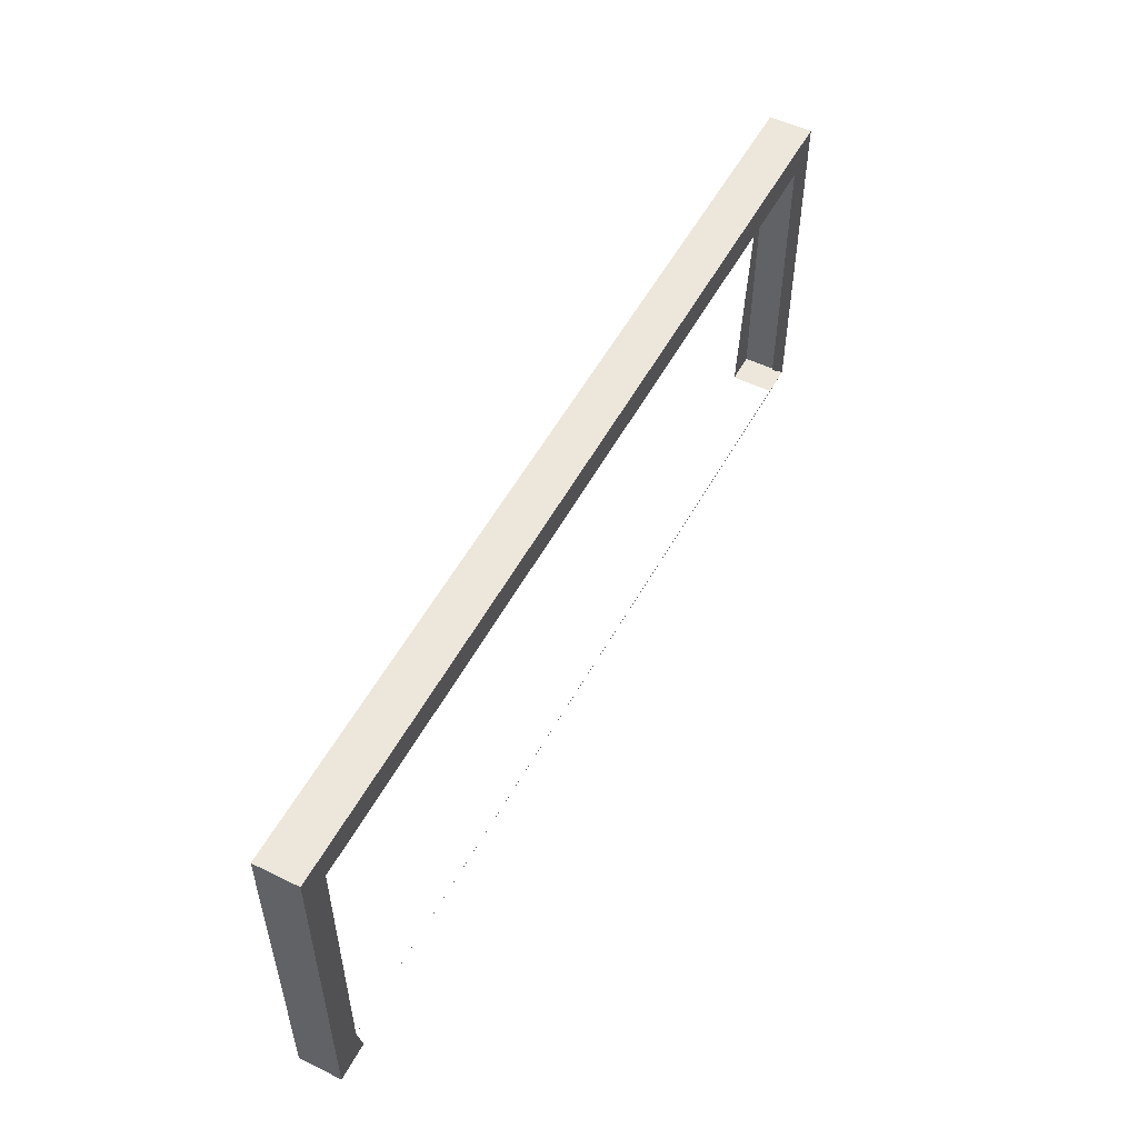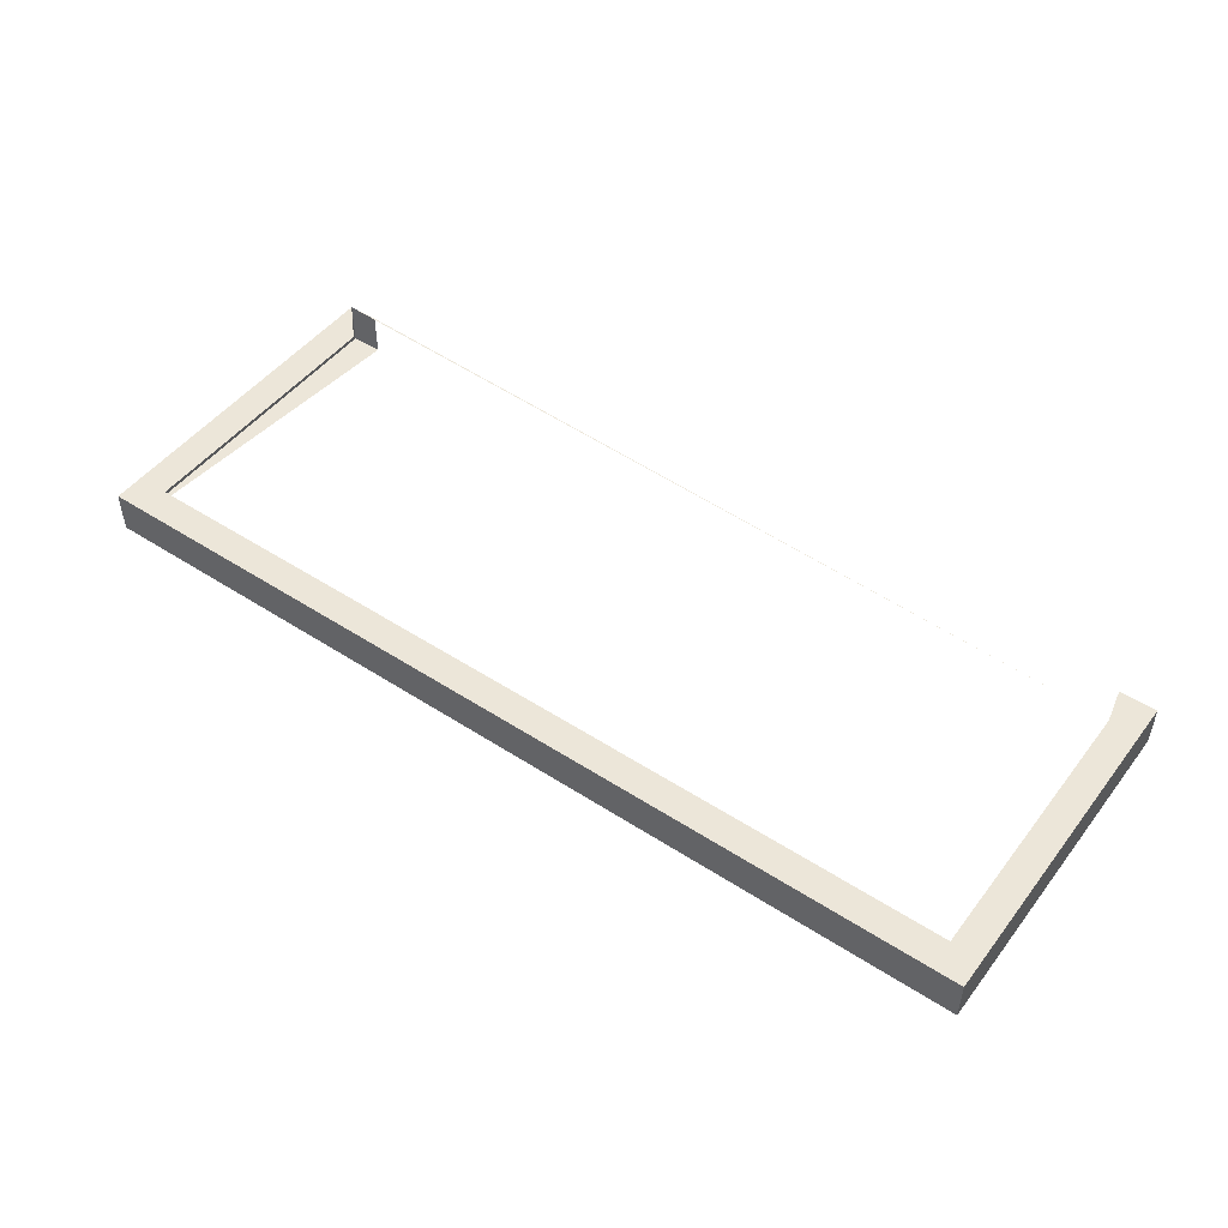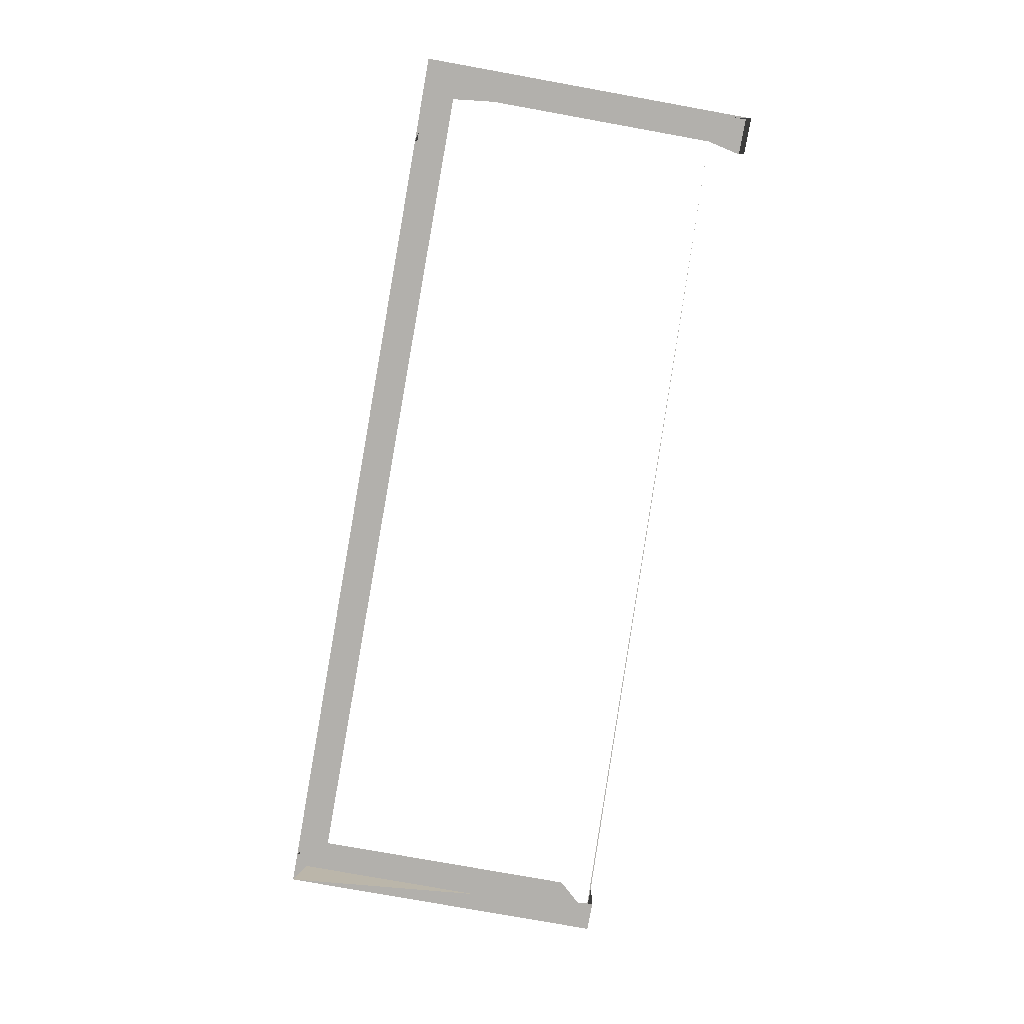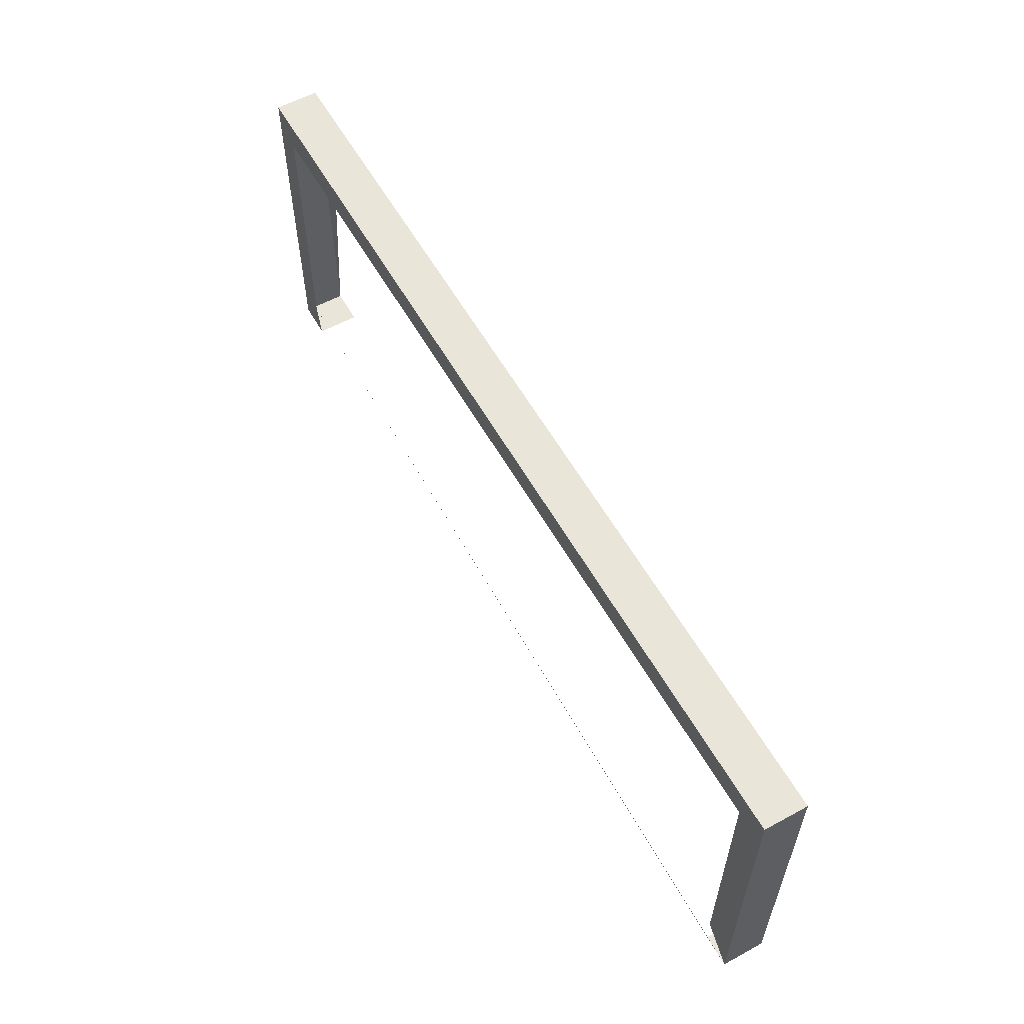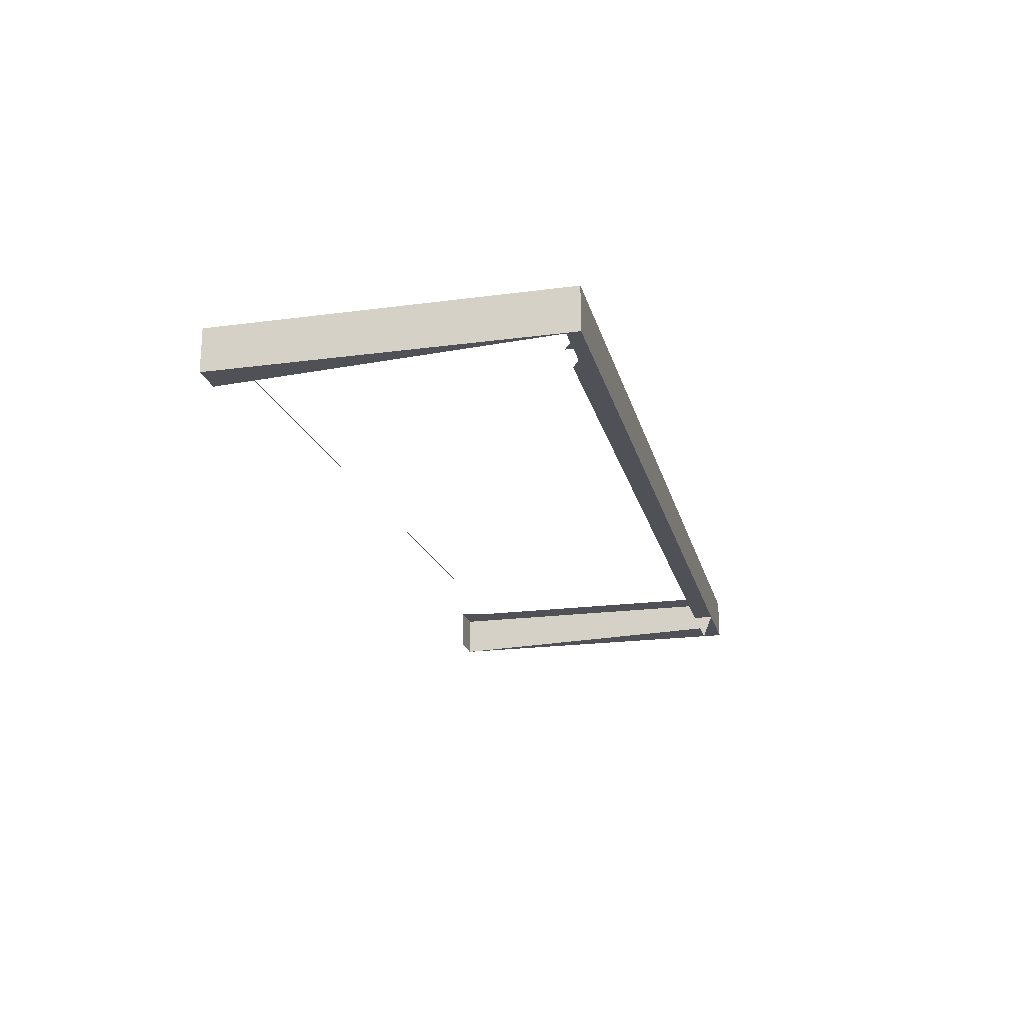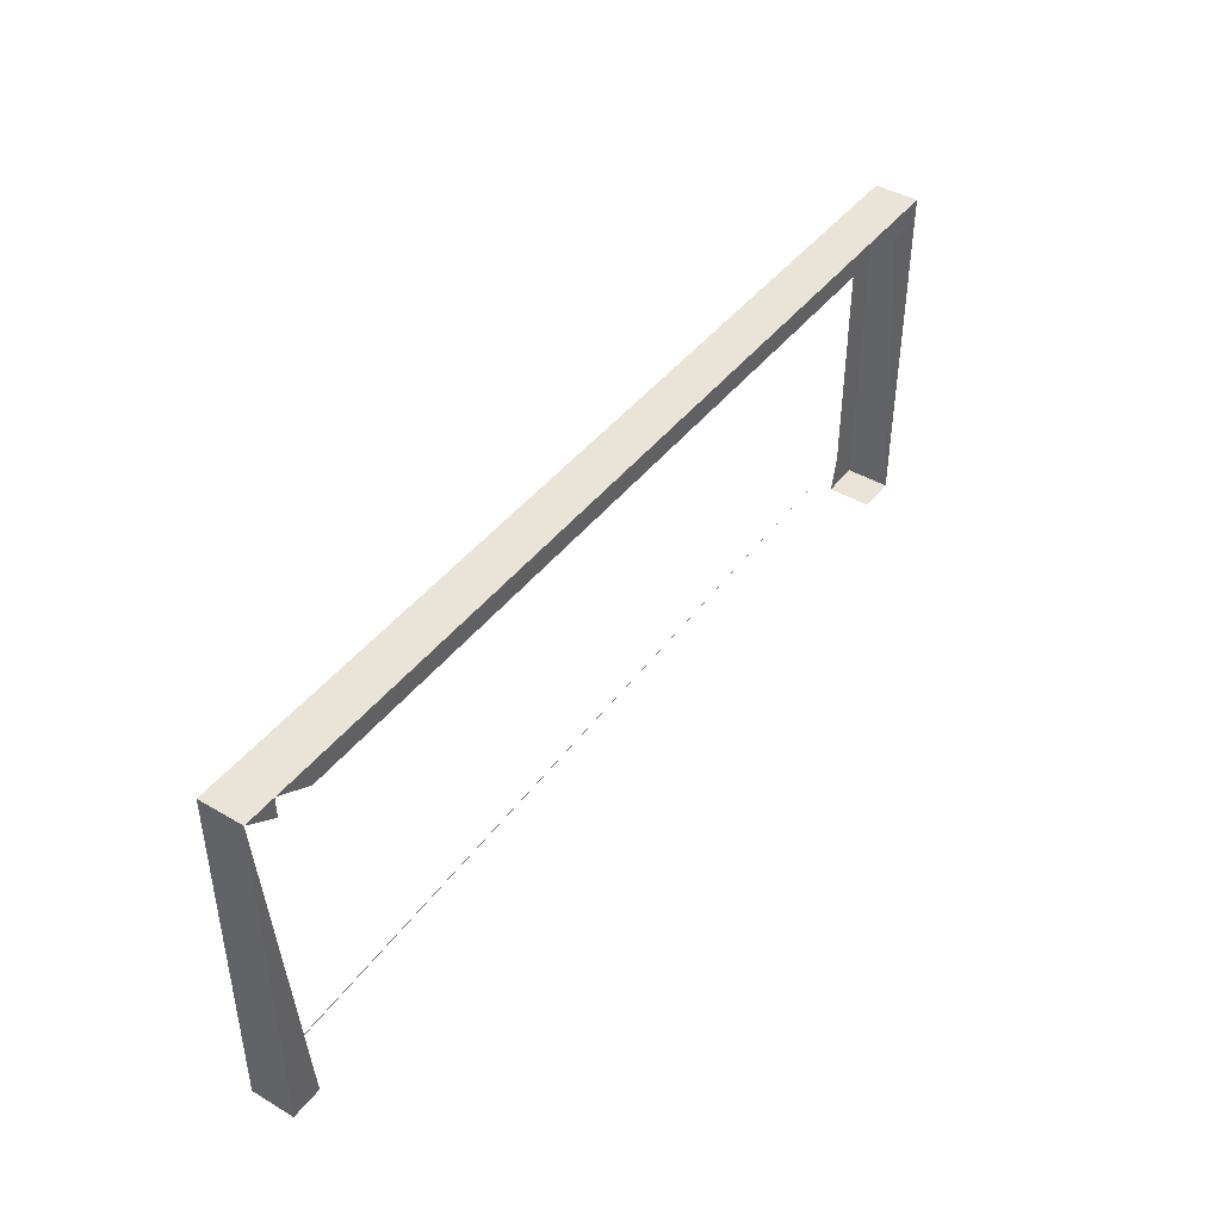
<metadata>
{"format":"obj","ext":"obj","renderer":"f3d","projection":"perspective","resolution":1024,"background":"white","views":[{"elev":52.9,"azim":-62.4,"up":"+Y"},{"elev":48.6,"azim":-144.2,"up":"+Z"},{"elev":-78.6,"azim":-100.2,"up":"+Z"},{"elev":58.2,"azim":60.7,"up":"+Y"},{"elev":-20.5,"azim":103.6,"up":"+Z"},{"elev":43.4,"azim":124.8,"up":"+Y"}]}
</metadata>
<code>
v 0.3174 0.5953 0.6227
v -0.3051 0.5953 0.6227
v 0.3174 0.6121 0.6227
v -0.3438 0.5953 0.6227
v 0.347 0.6121 0.6227
v -0.3051 0.6121 0.6227
v 0.347 0.5953 0.6227
v 0.3722 0.6121 0.6573
v -0.3738 0.5953 0.6227
v 0.347 0.3356 0.6227
v 0.3722 0.6121 0.6227
v -0.3738 0.6121 0.6573
v -0.3738 0.6121 0.6227
v -0.3738 0.3356 0.6227
v 0.3722 0.3356 0.6573
v 0.346 0.5875 0.6573
v -0.3438 0.3356 0.6227
v 0.3722 0.3356 0.6227
v 0.346 0.3637 0.6573
v -0.3499 0.5875 0.6573
v -0.3438 0.3356 0.6573
v -0.3499 0.3637 0.6573
v -0.3738 0.3356 0.6573
v 0.347 0.3356 0.6573
f 2 1 3
f 3 1 2
f 1 5 3
f 3 5 1
f 2 3 6
f 6 3 2
f 8 3 5
f 5 3 8
f 8 6 3
f 3 6 8
f 7 11 5
f 5 11 7
f 8 5 11
f 11 5 8
f 12 6 8
f 8 6 12
f 9 6 13
f 13 6 9
f 14 4 9
f 9 4 14
f 11 15 8
f 8 15 11
f 6 12 13
f 13 12 6
f 8 16 12
f 13 14 9
f 9 14 13
f 11 10 18
f 18 10 11
f 15 11 18
f 18 11 15
f 15 19 8
f 12 14 13
f 13 14 12
f 8 19 16
f 20 12 16
f 14 21 17
f 17 21 14
f 10 15 18
f 18 15 10
f 14 12 23
f 23 12 14
f 22 12 20
f 21 14 23
f 23 14 21
f 15 10 24
f 24 10 15
f 24 22 15
f 22 23 12
f 23 22 21
f 12 16 8
f 8 19 15
f 16 19 8
f 16 12 20
f 20 12 22
f 15 22 24
f 12 23 22
f 21 22 23

</code>
